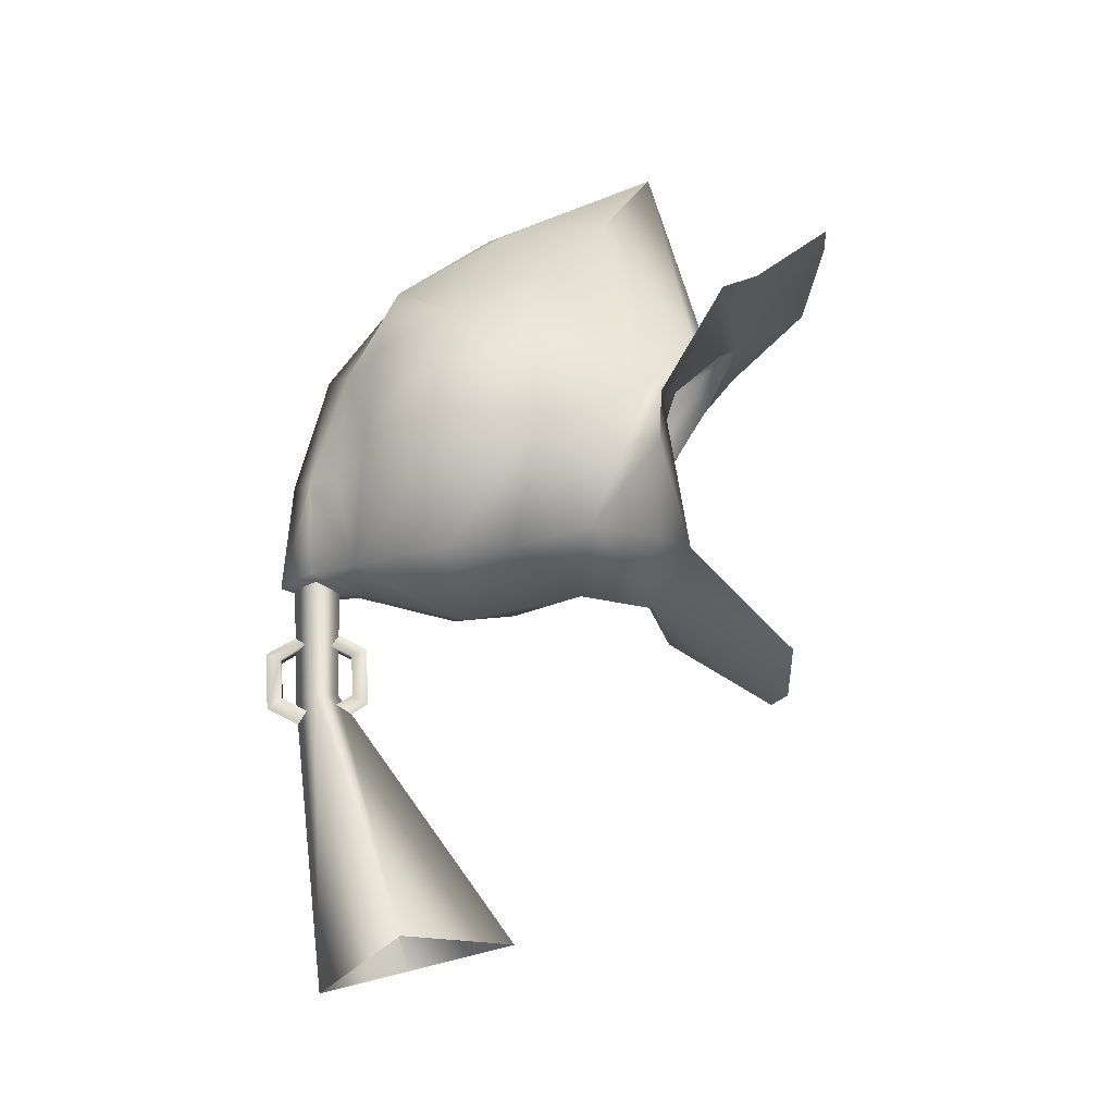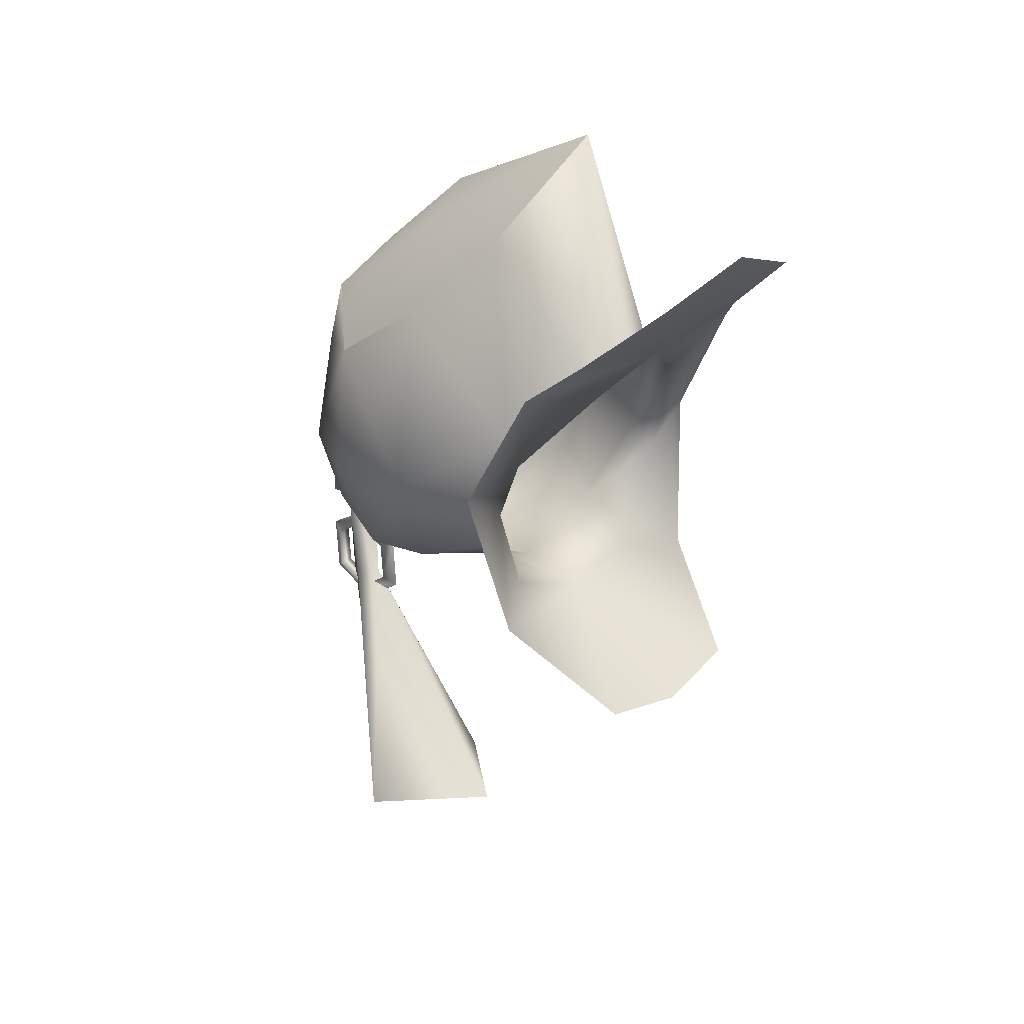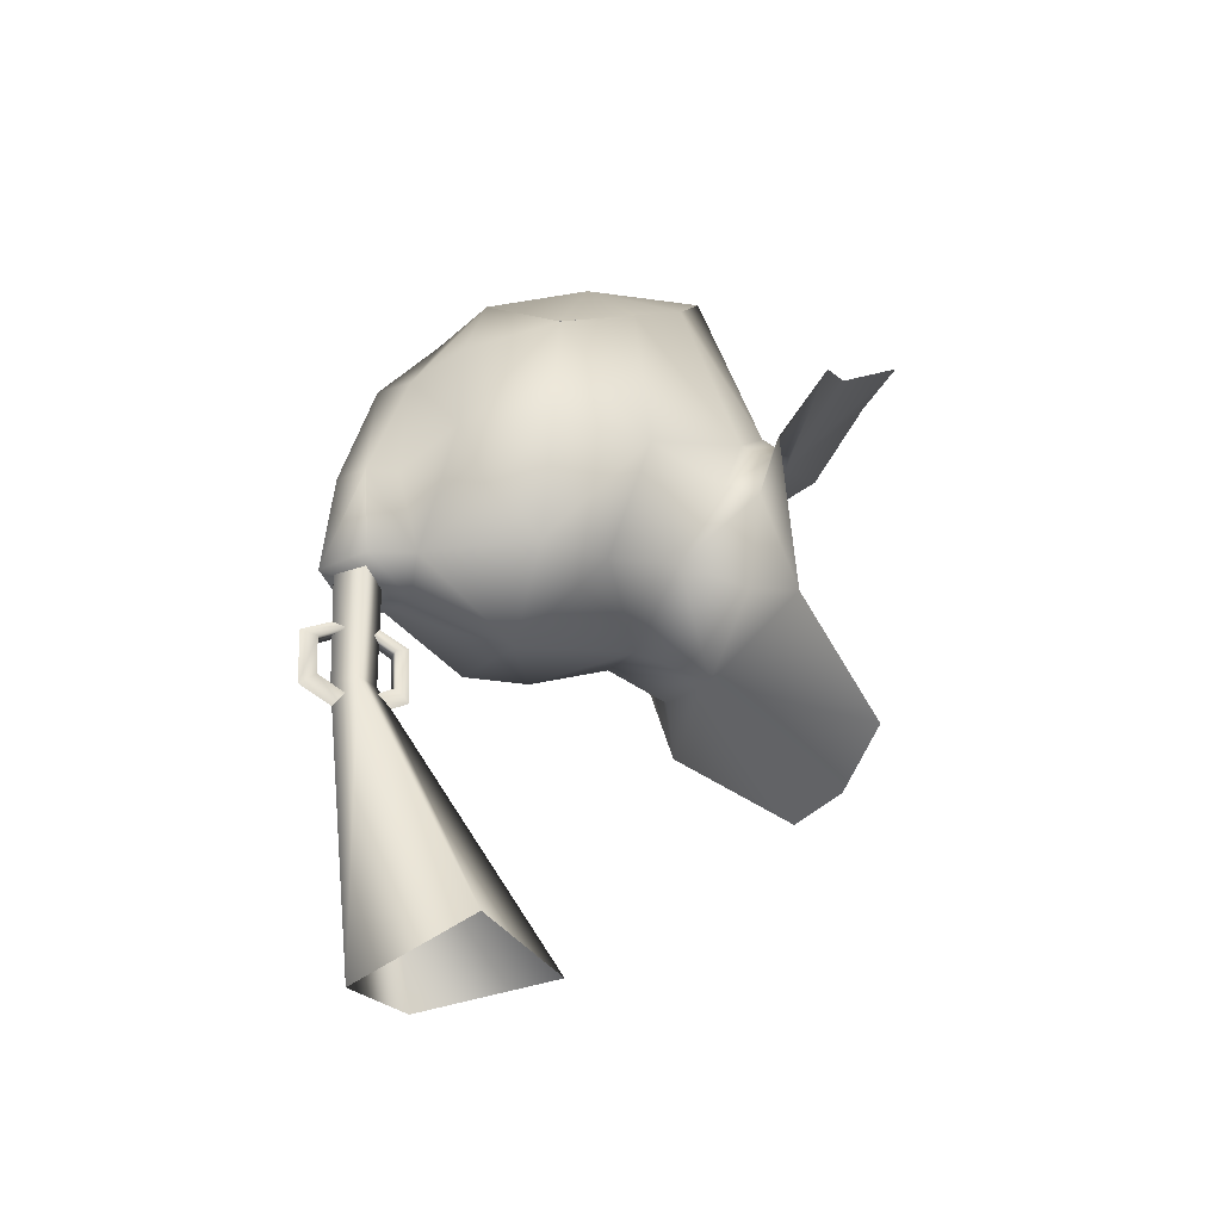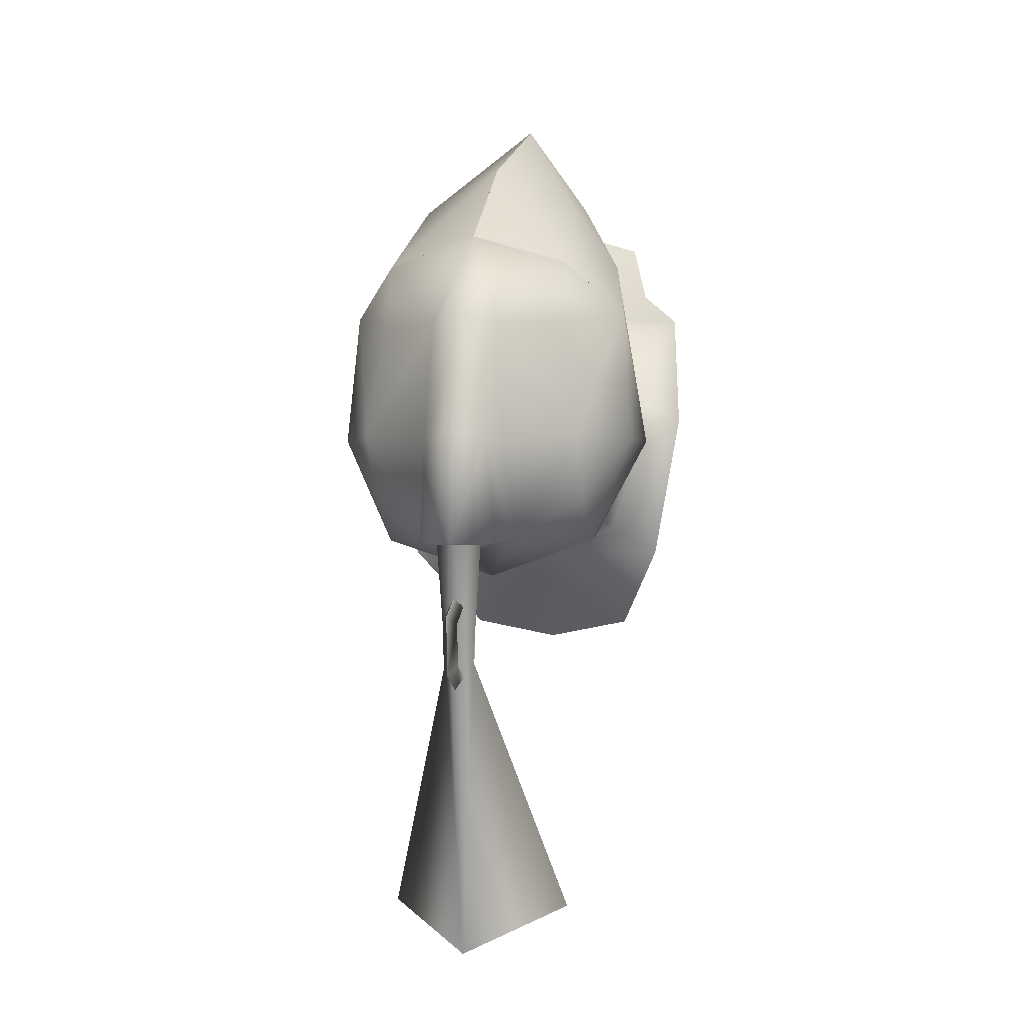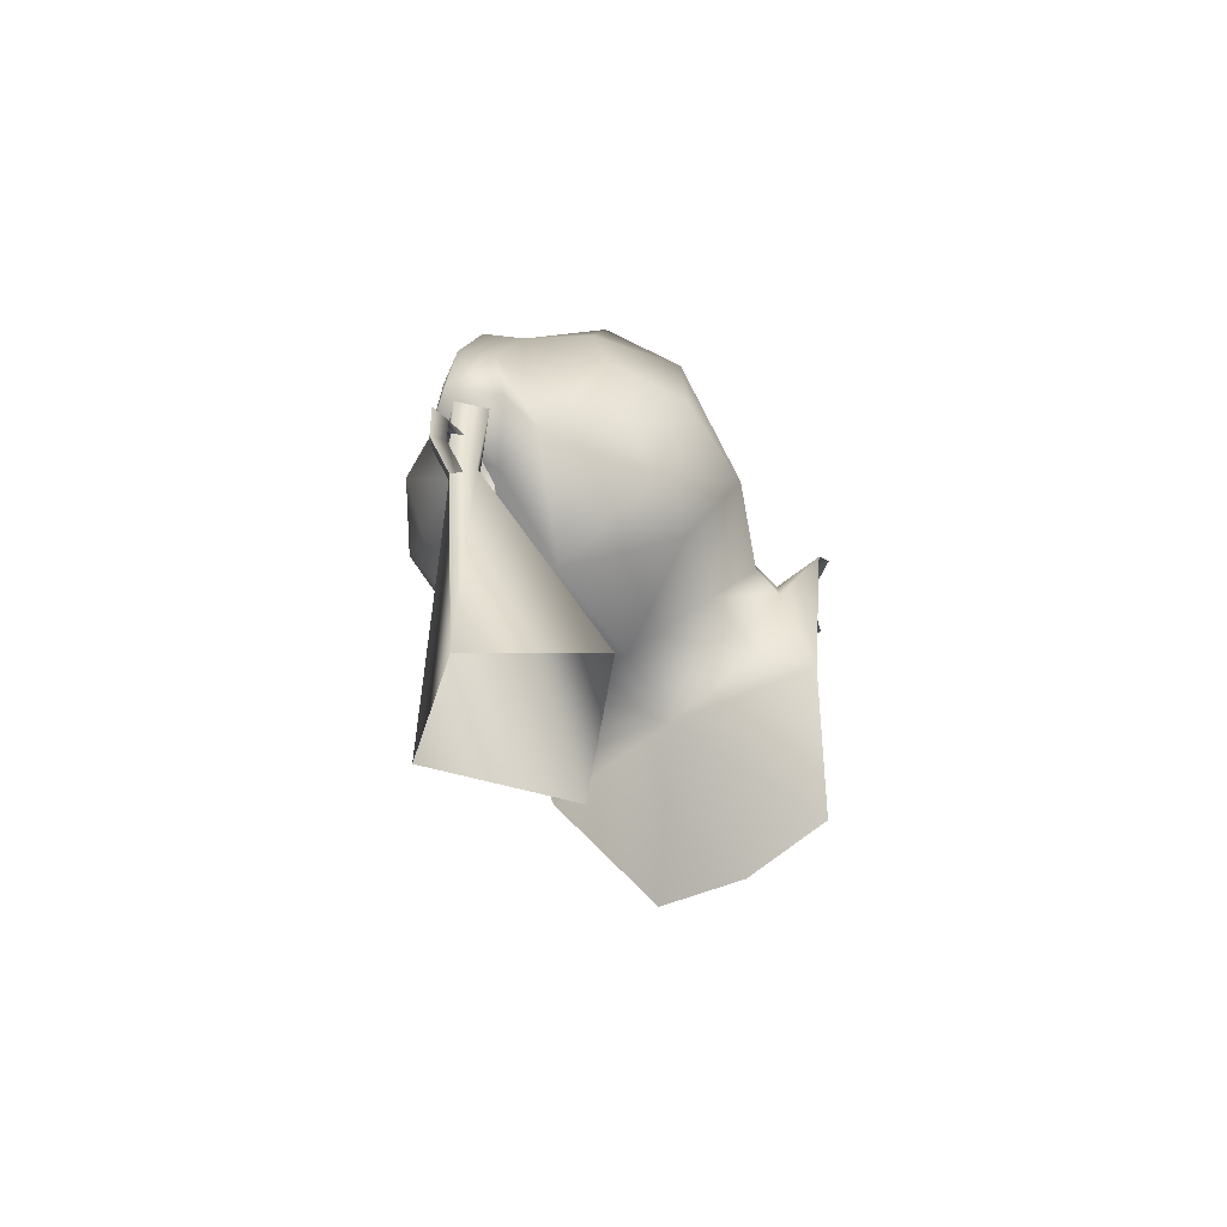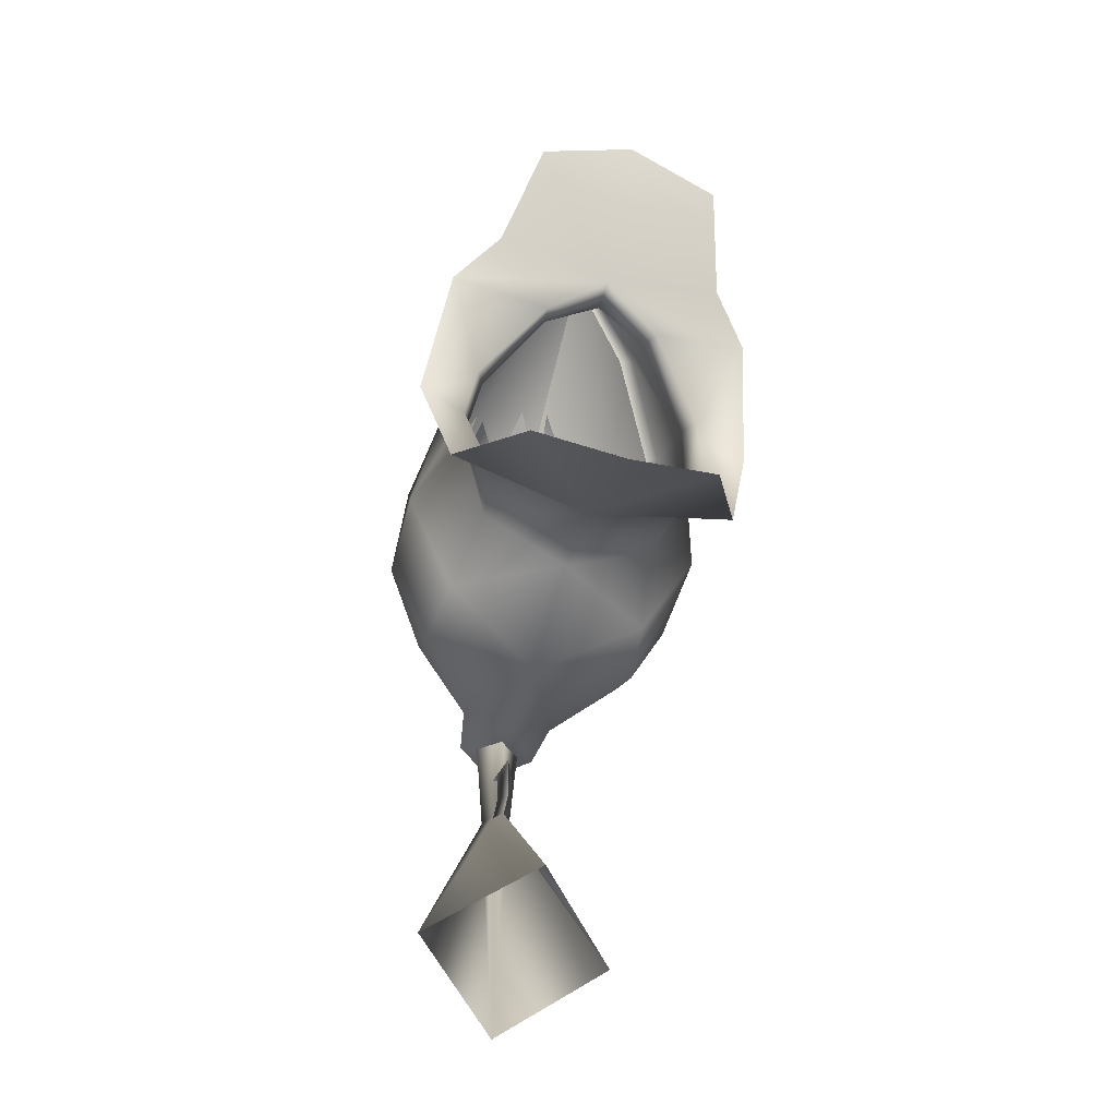
<metadata>
{"format":"obj","ext":"obj","renderer":"f3d","projection":"perspective","resolution":1024,"background":"white","views":[{"elev":-21.3,"azim":-91.3,"up":"+Z"},{"elev":25.9,"azim":-48.0,"up":"+Z"},{"elev":-38.4,"azim":-112.0,"up":"+Z"},{"elev":-1.2,"azim":-167.4,"up":"+Z"},{"elev":-63.4,"azim":-148.4,"up":"+Z"},{"elev":-53.1,"azim":-15.8,"up":"+Z"}]}
</metadata>
<code>
g mesh00
v 0.8642 67.47 -16.83
v 5.454 61.75 -32.26
v -0.009351 66.58 -34.54
v 2.647 59.16 10.24
v 0.1999 59.42 10.62
v -0.3231 54.79 11.28
v 5.662 53.82 6.213
v 6.607 58.04 6.098
v 5.566 58.61 7.348
v -6.084 53.82 6.213
v -6.987 58.04 6.098
v -7.01 55.31 4.49
v 0 66.19 -16.63
v -0.009351 55.42 -31.69
v 4.44 58.91 9.297
v 4.721 54.94 8.833
v -5.644 58.61 7.348
v -4.836 54.94 8.833
v -4.641 58.91 9.297
v 4.535 63.04 4.941
v 0 64.51 4.009
v 0.06675 63.27 7.245
v -4.535 63.04 4.941
v 4.336 62.55 7.589
v -4.066 61.85 7.639
v -2.791 59.16 10.34
v -1.903 55.53 12.16
v 7.042 55.31 4.49
v 5.933 52.23 5.137
v 7.102 55.48 -0.3183
v -7.102 55.48 -0.3183
v -5.772 52.23 5.137
v 7.548 59.44 0.293
v 6.32 61.15 3.436
v -6.32 61.15 3.436
v -7.548 59.44 0.293
v 0 66.35 -9.935
v -1.366 67.69 -9.585
v -0.8642 67.47 -16.83
v 0 69.1 -9.489
v 0 68.69 -17
v 1.366 67.69 -9.585
v -5.489 61.75 -32.26
f 1 2 3
f 4 5 6
f 7 8 9
f 10 11 12
f 13 14 2
f 15 16 9
f 17 18 19
f 20 21 22
f 22 21 23
f 2 1 13
f 5 4 22
f 22 4 24
f 22 24 20
f 23 25 22
f 22 25 26
f 22 26 5
f 5 26 27
f 8 7 28
f 28 29 30
f 31 32 12
f 11 10 17
f 30 33 28
f 28 33 34
f 28 34 8
f 8 34 20
f 8 20 9
f 9 20 24
f 9 24 15
f 15 24 4
f 15 4 16
f 18 26 19
f 19 26 25
f 19 25 17
f 17 25 23
f 17 23 11
f 11 23 35
f 11 35 12
f 12 35 36
f 12 36 31
f 1 37 13
f 13 37 38
f 13 38 39
f 39 38 40
f 39 40 41
f 41 40 42
f 14 13 43
f 43 13 39
f 43 39 3
f 3 39 41
f 3 41 1
f 1 41 42
f 1 42 37
v -7.178 45.97 0.3752
v -10.57 47.07 -1.15
v -9.743 43.16 6.234
v -7.699 46.99 -3.048
v -8.647 45.41 -10.26
v -10.57 47.07 -1.15
v -7.178 45.97 0.3752
v -6.573 47.47 1.409
v -7.304 49.01 -2.87
v 5.45 39.25 -15.36
v 0 38.92 -16.44
v 0 46.89 -10.93
v -7.178 45.97 0.3752
v -7.699 46.99 -3.048
v -5.29 50.97 -7.553
v 0 38.92 -16.44
v -5.45 39.25 -15.36
v 0 46.89 -10.93
v -5.841 46.99 -8.49
v 0 51.48 -10.13
v 5.29 50.97 -7.553
v -6.573 47.47 1.409
v -7.178 45.97 0.3752
v -3.302 44.42 5.737
v -3.601 42.84 4.641
v 0 43.34 7.249
v 0 41.25 6.969
v 3.302 44.42 5.737
v 3.601 42.84 4.641
v 6.573 47.47 1.409
v 7.178 45.97 0.3752
v 7.304 49.01 -2.87
v 7.699 46.99 -3.048
v 5.29 50.97 -7.553
v 5.841 46.99 -8.49
v 0 46.89 -10.93
v 8.647 45.41 -10.26
v 5.45 39.25 -15.36
f 44 45 46
f 47 48 49
f 50 51 52
f 53 54 55
f 49 56 57
f 57 56 52
f 57 52 58
f 59 60 61
f 61 60 48
f 61 48 62
f 48 47 62
f 62 47 58
f 62 58 55
f 55 58 63
f 55 63 64
f 65 66 67
f 67 66 68
f 67 68 69
f 69 68 70
f 69 70 71
f 71 70 72
f 71 72 73
f 73 72 74
f 73 74 75
f 75 74 76
f 75 76 77
f 77 76 78
f 77 78 79
f 79 78 80
f 79 80 81
v -4.909 56.41 12.28
v -8.701 59.54 4.938
v -7.506 54.45 8.503
v -8.71 59.53 4.927
v -9.267 60.06 -3.065
v -9.371 54.34 -2.978
v 0 57.34 14.77
v 0 46.85 19.45
v 4.909 56.41 12.28
v 4.57 50.17 13.21
v 7.483 54.47 8.524
v 8.71 59.53 4.927
v 5.583 62.91 7.763
v 0.000967 63.9 9.404
v -4.57 50.17 13.21
v 0 46.85 19.45
v 0 57.34 14.77
v -5.583 62.91 7.763
v -0.000967 63.9 9.403
v -5.584 62.92 7.763
v -5.493 64.15 3.923
v 5.493 64.15 3.923
v 6.734 64.54 -2.956
v 2.043 66.13 3.747
v 2.451 66.59 -3.589
v 2.385 67.92 -9.684
v 1.704 68.26 -3.352
v 0 69.94 -9.789
v 0 69.42 -3.114
v -6.573 47.47 1.409
v -7.304 49.01 -2.87
v -5.29 50.97 -7.553
v 0 58.65 -11.77
v -6.62 59.57 -9.488
v -2.859 65.29 -9.325
v -6.588 62.62 -7.033
v -6.734 64.54 -2.956
v -2.043 66.13 3.747
v -2.451 66.59 -3.589
v 9.267 60.4 -3.065
v 9.371 54.34 -2.978
v 6.62 59.43 -9.488
v 6.167 55.57 -9.255
v -7.483 54.47 8.524
v -4.57 50.17 13.21
v -3.302 44.42 5.737
v 0 46.85 19.45
v 0 63.9 9.403
v 2.859 65.29 -9.325
v 0 64.73 -10.23
v -2.385 67.92 -9.684
v -1.704 68.26 -3.352
v 8.71 59.53 4.927
v 7.483 54.47 8.524
v 6.573 47.47 1.409
v 4.57 50.17 13.21
v 3.302 44.42 5.737
v 0 43.34 7.249
v -1.704 68.26 -3.352
v 0 67.52 4.231
v 6.588 62.62 -7.033
v 7.304 49.01 -2.87
v 5.29 50.97 -7.553
v 0 51.48 -10.13
v -6.167 55.57 -9.255
v 5.584 62.92 7.763
v 5.265 62.46 7.543
v 8.71 59.53 4.927
v 7.818 59.39 5.027
v 7.483 54.47 8.524
v 6.759 54.75 8.625
v 4.57 50.17 13.21
v 3.701 50.39 13.27
v 0 46.85 19.45
v 0 47.85 17.99
v -4.57 50.17 13.21
v -3.701 50.39 13.27
v -7.483 54.47 8.524
v -6.759 54.75 8.625
v -8.71 59.53 4.927
v -7.818 59.39 5.027
v -5.584 62.92 7.763
v -5.265 62.46 7.543
v 0 63.9 9.403
v 0 63.43 8.904
v 0.4327 67.63 -13.14
v 0 64.56 -13.69
v 0.4327 65.42 -14.25
v 0 64.36 -17.18
v 0.4327 65.28 -16.72
v 0 67.29 -19.1
v 0.4327 67.35 -18.08
v 0 70.41 -17.53
v 0.4327 69.56 -16.97
v 0 70.62 -14.04
v 0.4327 69.7 -14.5
v 0 67.52 -12.21
v -0.4327 67.63 -13.14
v 0.4327 65.42 -14.25
v -0.4327 65.42 -14.25
v -0.4327 65.28 -16.72
v -0.4327 67.35 -18.08
v -0.4327 69.56 -16.97
v -0.4327 69.7 -14.5
v 0 67.52 -12.21
v 0 64.56 -13.69
v 0 64.36 -17.18
v 0 67.29 -19.1
v 0 70.41 -17.53
v 0 70.62 -14.04
v 5.584 62.92 7.763
f 82 83 84
f 85 86 87
f 88 89 90
f 90 89 91
f 90 91 92
f 92 93 90
f 90 93 94
f 90 94 88
f 88 94 95
f 84 96 82
f 82 96 97
f 82 97 98
f 83 82 99
f 99 82 98
f 99 98 100
f 85 101 102
f 103 104 105
f 106 107 108
f 108 107 109
f 108 109 110
f 111 87 112
f 112 87 113
f 114 115 116
f 116 115 117
f 118 119 120
f 121 122 123
f 123 122 124
f 123 124 114
f 85 87 125
f 125 87 111
f 125 111 126
f 126 111 127
f 126 127 128
f 86 85 118
f 118 85 102
f 118 102 119
f 119 102 101
f 119 101 129
f 106 130 107
f 107 130 131
f 107 131 109
f 109 131 132
f 109 132 133
f 121 134 122
f 122 134 135
f 122 135 136
f 136 135 137
f 136 137 138
f 138 137 128
f 138 128 139
f 139 128 127
f 109 140 110
f 110 140 141
f 110 141 108
f 108 141 105
f 108 105 106
f 106 105 104
f 106 104 130
f 130 104 142
f 136 143 122
f 122 143 144
f 122 144 124
f 124 144 145
f 124 145 114
f 114 145 146
f 114 146 115
f 147 148 149
f 149 148 150
f 149 150 151
f 151 150 152
f 151 152 153
f 153 152 154
f 153 154 155
f 155 154 156
f 155 156 157
f 157 156 158
f 157 158 159
f 159 158 160
f 159 160 161
f 161 160 162
f 161 162 163
f 163 162 164
f 163 164 165
f 165 164 166
f 165 166 147
f 147 166 148
f 167 168 169
f 169 168 170
f 169 170 171
f 171 170 172
f 171 172 173
f 173 172 174
f 173 174 175
f 175 174 176
f 175 176 177
f 177 176 178
f 177 178 167
f 167 178 168
f 179 180 181
f 181 180 171
f 181 171 182
f 182 171 173
f 182 173 183
f 183 173 175
f 183 175 184
f 184 175 177
f 184 177 185
f 185 177 167
f 185 167 179
f 179 167 180
f 186 181 187
f 187 181 182
f 187 182 188
f 188 182 183
f 188 183 189
f 189 183 184
f 189 184 190
f 190 184 185
f 190 185 191
f 191 185 179
f 191 179 186
f 186 179 181
f 140 132 116
f 116 132 131
f 116 131 114
f 114 131 130
f 114 130 123
f 123 130 142
f 123 142 121
f 121 142 104
f 121 104 134
f 134 104 103
f 134 103 192
f 192 103 105
f 192 105 129
f 129 105 141
f 129 141 119
f 119 141 140
f 119 140 120
f 120 140 116
f 120 116 118
f 118 116 117
f 118 117 86
f 86 117 115
f 86 115 87
f 87 115 146
f 87 146 113
f 113 146 145
v 7.699 46.99 -3.048
v 8.647 45.41 -10.26
v 5.841 46.99 -8.49
v -7.282 40.76 8.363
v 0 41.25 6.969
v -9.743 43.16 6.234
v -3.601 42.84 4.641
v -7.178 45.97 0.3752
v 9.743 43.16 6.234
v 7.282 40.76 8.363
v 5.748 36.08 12.46
v -5.748 36.08 12.46
v 0 35.28 14.4
v 10.57 47.07 -1.15
v 7.178 45.97 0.3752
v 3.601 42.84 4.641
f 193 194 195
f 196 197 198
f 198 197 199
f 198 199 200
f 201 197 202
f 202 197 203
f 196 204 197
f 197 204 205
f 197 205 203
f 194 193 206
f 206 193 207
f 206 207 201
f 201 207 208
f 201 208 197

</code>
